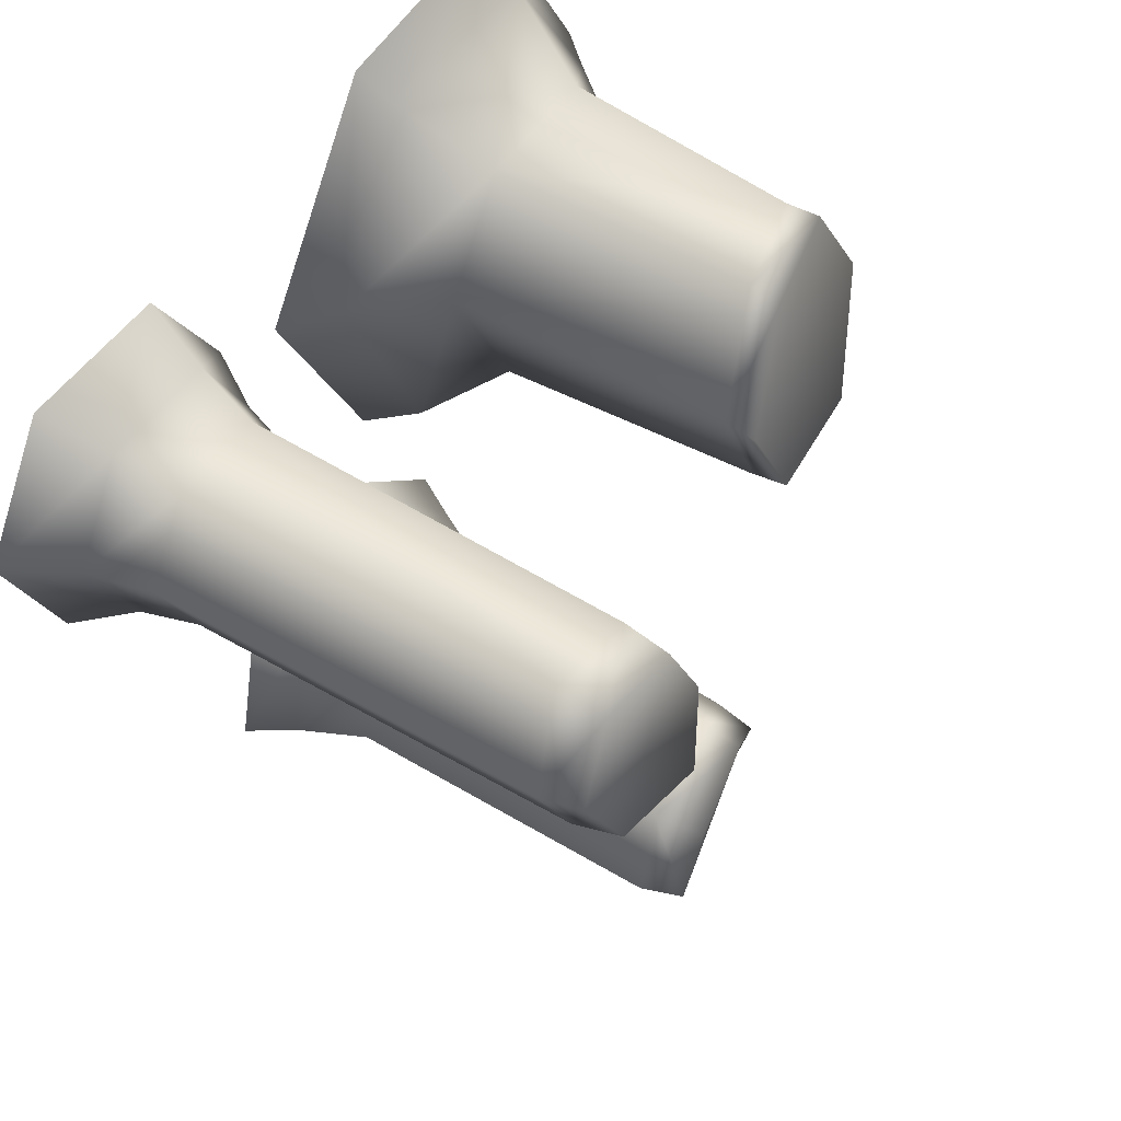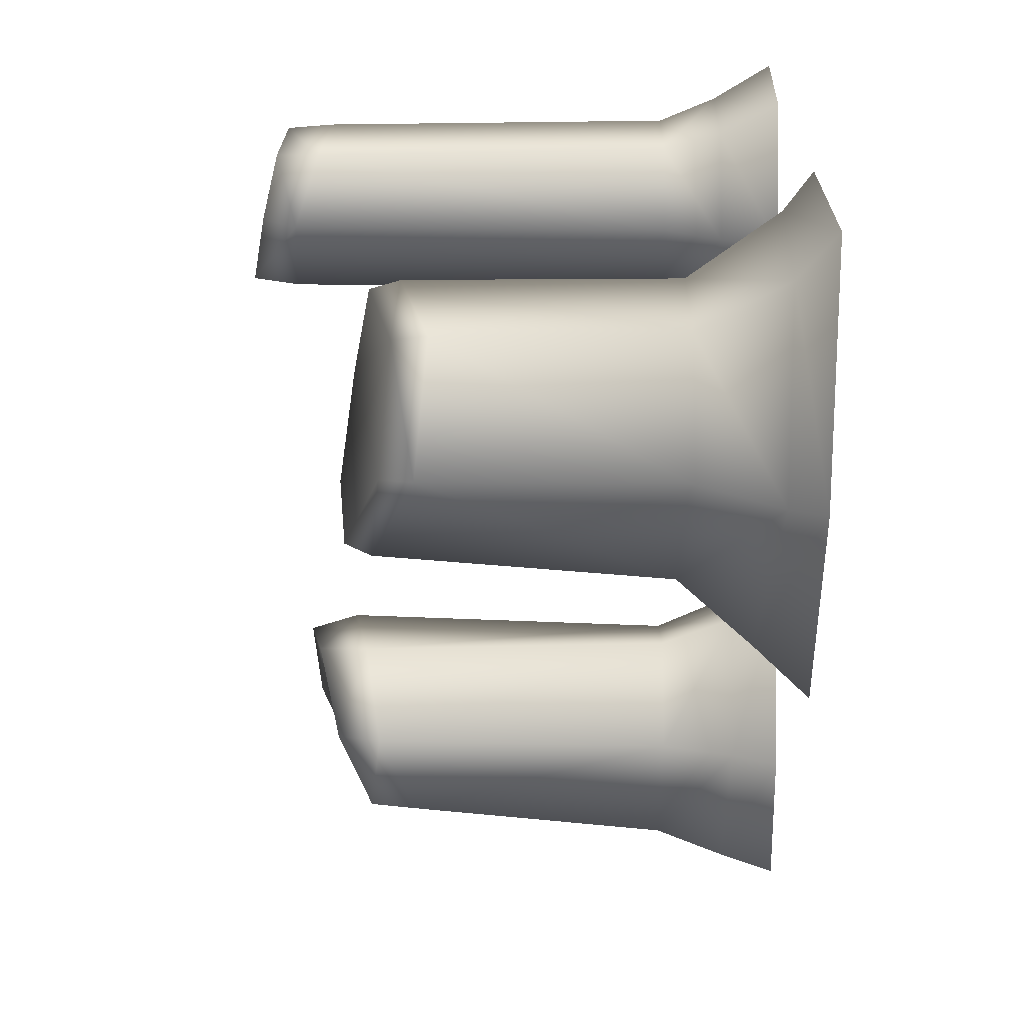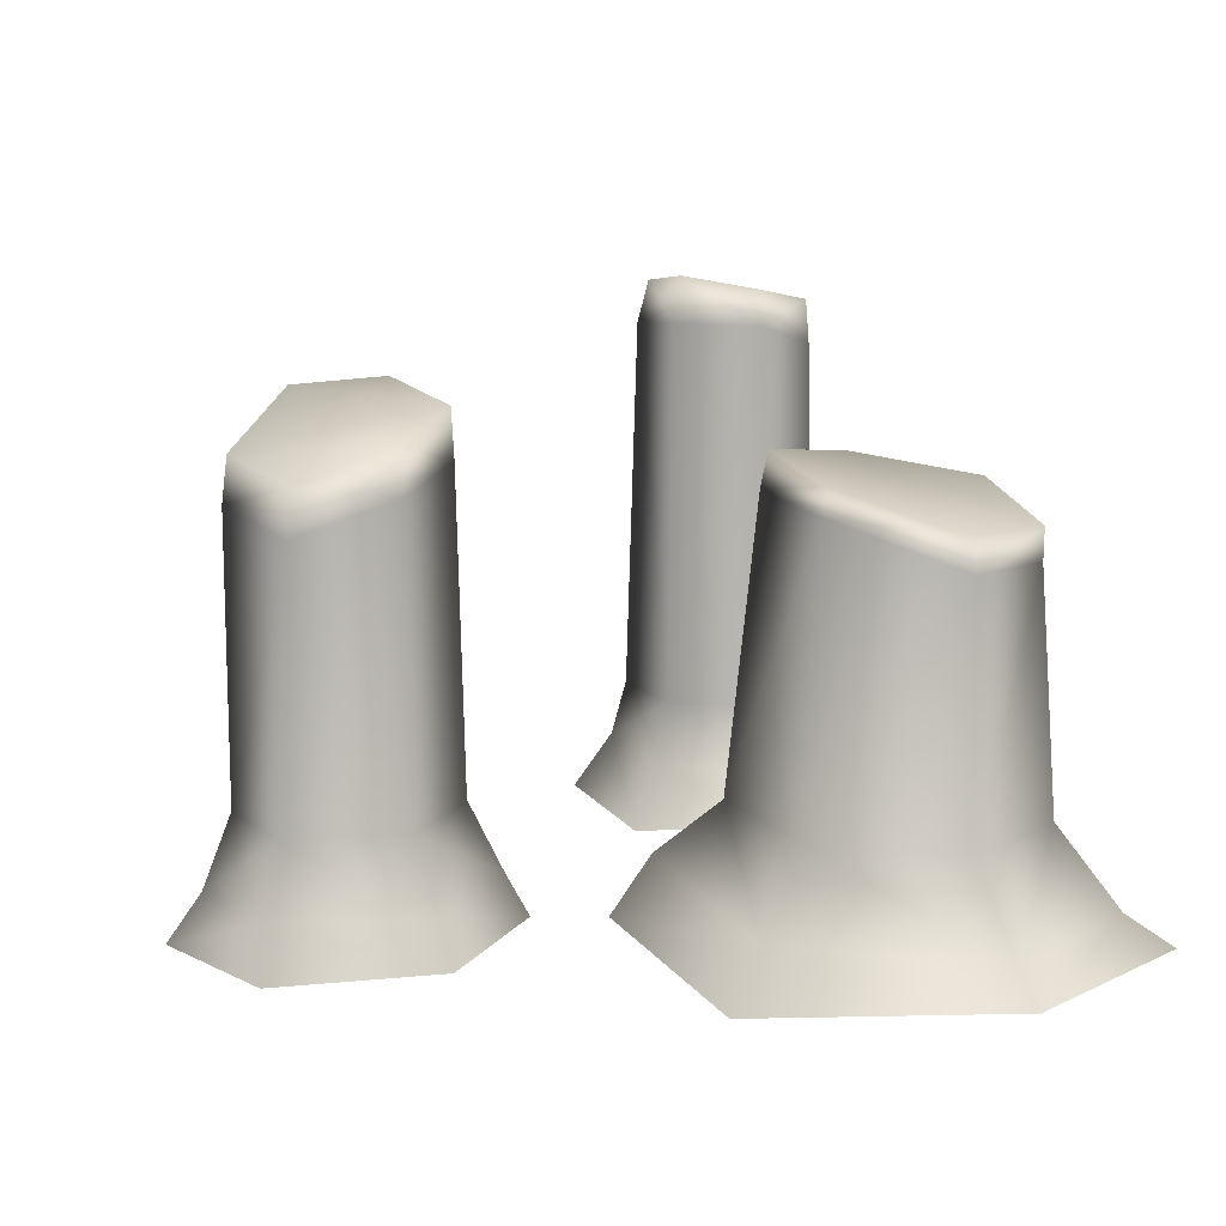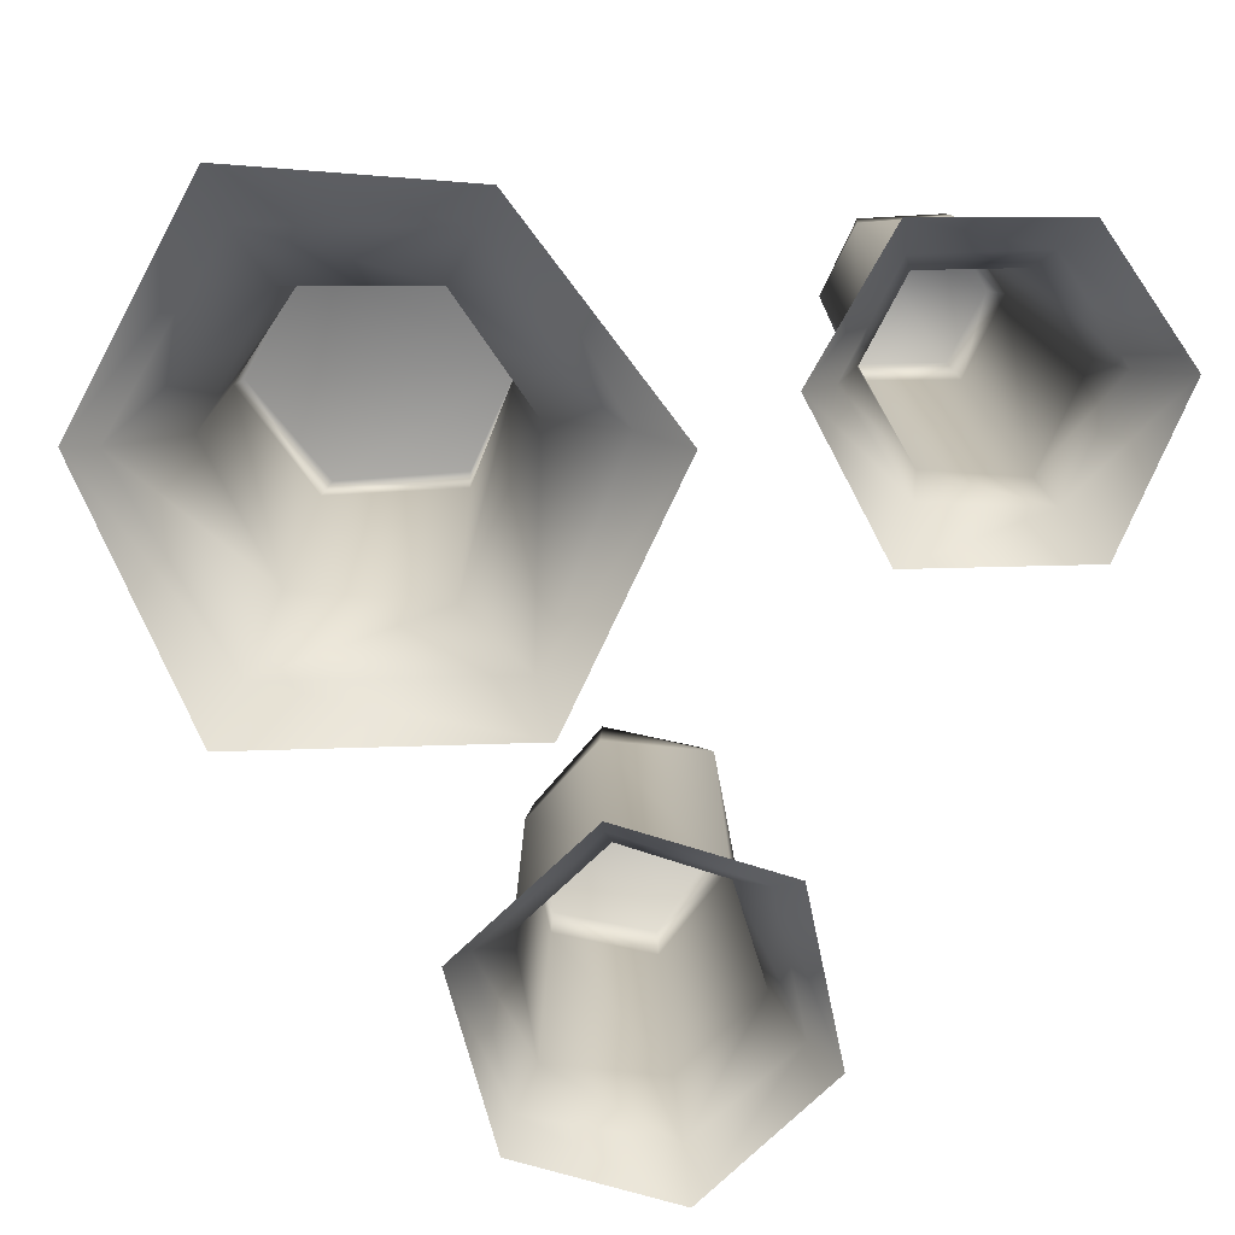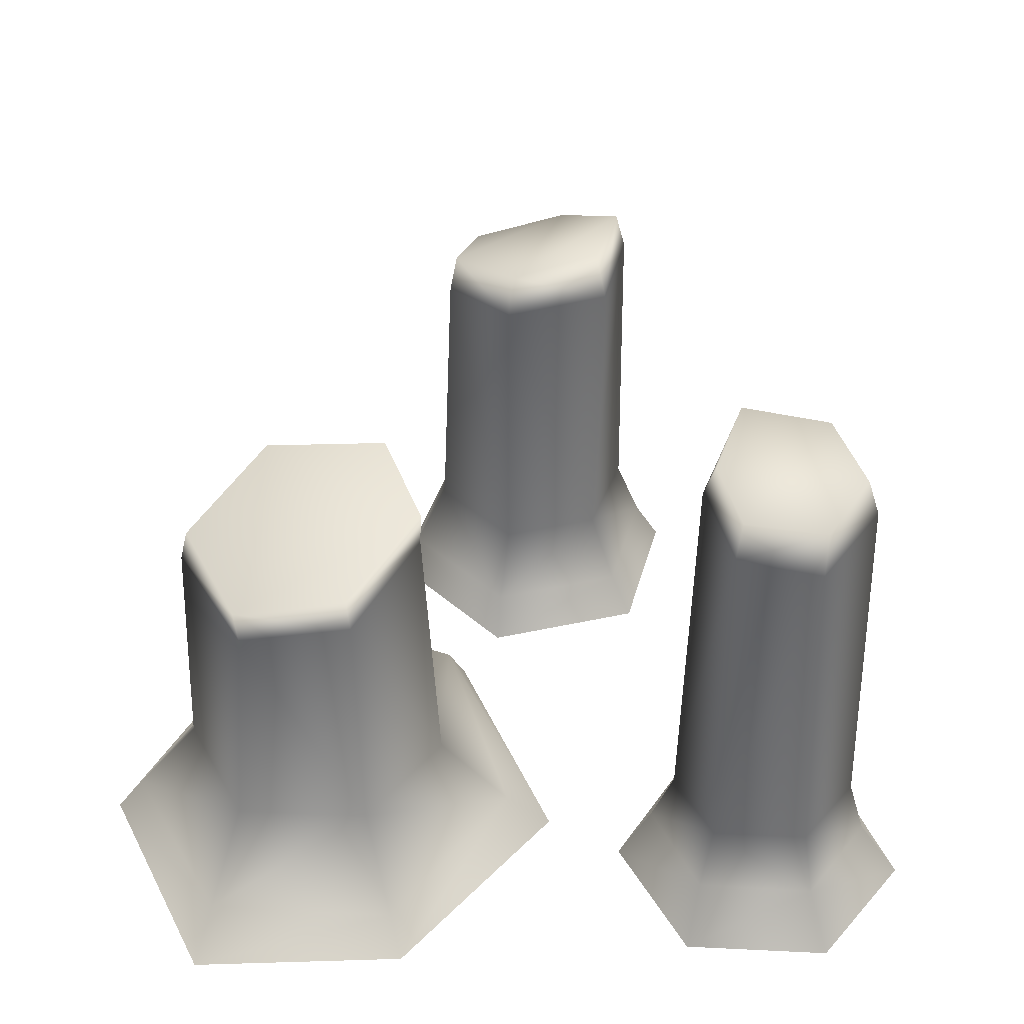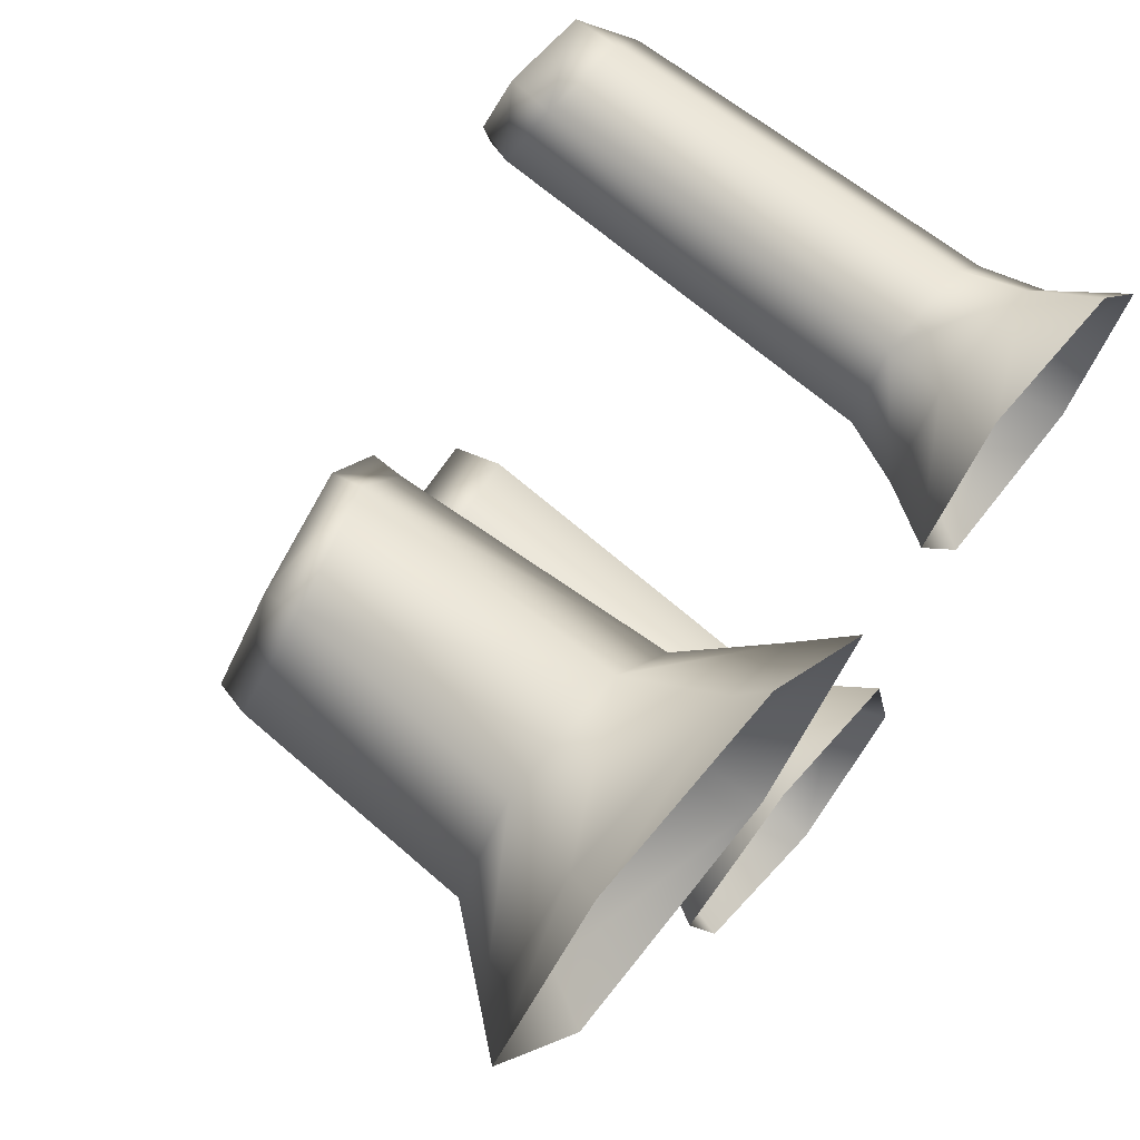
<metadata>
{"format":"obj","ext":"obj","renderer":"f3d","projection":"perspective","resolution":1024,"background":"white","views":[{"elev":52.6,"azim":123.2,"up":"+Z"},{"elev":26.0,"azim":-89.7,"up":"+Z"},{"elev":13.0,"azim":-113.0,"up":"+Y"},{"elev":14.5,"azim":-2.1,"up":"+Z"},{"elev":39.7,"azim":2.5,"up":"+Y"},{"elev":68.8,"azim":-50.8,"up":"+Z"}]}
</metadata>
<code>
v 6.657 31.59 -18.56
v -0.5025 30.96 -11.3
v 5.323 31.96 -12.94
v 2.65 28.55 -23.35
v -4.669 29.57 -15.66
v -3.514 27.58 -21.68
v 12.83 34.95 14.31
v 19.96 35.05 9.712
v 14.43 35.88 9.498
v 14.39 34 18.34
v 22.07 34.01 14.1
v 19.45 33.61 18.65
v -15.9 27.87 4.33
v -5.308 27.74 10.91
v -8.083 28.62 4.691
v -20.47 25.49 10.62
v -16.59 24.85 17.49
v -9.466 26.45 17.81
v -19.96 0.3394 25.13
v -6.344 0.3667 24.04
v -7.167 2.178 21.87
v -19.1 2.617 22.01
v -27.19 1.043 11.7
v -8.915 7.911 18.31
v -25.52 3.079 11.27
v -17.33 7.958 18.32
v -16.35 22.74 17.61
v -9.202 24.6 18.28
v -21.46 8.09 10.91
v -16.59 24.85 17.49
v -9.466 26.45 17.81
v -20.94 23.49 10.69
v -20.47 25.49 10.62
v -17.39 8.443 2.792
v -16.48 26.26 3.834
v -15.9 27.87 4.33
v -19.09 3.916 -0.7253
v -20.63 0.6715 -3.332
v -3.715 0.8778 -3.098
v -8.556 8.785 1.927
v -8.097 26.36 4.198
v -8.083 28.62 4.691
v -5.308 27.74 10.91
v -4.66 4.757 -0.7786
v 3.089 0.5237 11.47
v -5.377 25.71 11.11
v -9.466 26.45 17.81
v -9.202 24.6 18.28
v -4.325 7.94 11.61
v -8.915 7.911 18.31
v 0.1638 3.203 11.86
v -7.167 2.178 21.87
v -6.344 0.3667 24.04
v 22.07 34.01 14.1
v 20.48 32.24 9.164
v 19.96 35.05 9.712
v 22.81 31.69 14.24
v 20.53 8.168 8.398
v 19.45 33.61 18.65
v 23.33 8.11 14.43
v 19.39 30.61 18.91
v 24.42 4.255 14.52
v 21.21 4.48 7.641
v 20.08 7.986 19.02
v 27.03 0.4999 14.93
v 23.07 0.541 5.676
v 20.63 4.285 20.42
v 21.86 0.4383 22.4
v 12.61 0.636 22.41
v 14.04 7.99 18.92
v 13.31 4.308 20.19
v 7.987 0.6882 14.21
v 14.07 31.19 18.43
v 14.39 34 18.34
v 10.1 4.26 13.87
v 11.51 7.974 14.09
v 12.14 32.71 14.01
v 12.83 34.95 14.31
v 14.43 35.88 9.498
v 14.6 8.082 8.846
v 14.48 32.87 9.028
v 19.96 35.05 9.712
v 20.48 32.24 9.164
v 20.53 8.168 8.398
v 21.21 4.48 7.641
v 14.01 4.13 8.022
v 12.53 0.3587 5.561
v 23.07 0.541 5.676
v -1.434 0.7127 -7.129
v -8.02 3.721 -15.01
v -9.45 1.048 -14.75
v -1.276 3.534 -8.614
v -5.919 8.085 -15.58
v 7.23 3.335 -11.58
v 8.591 0.7109 -10.36
v 10.73 0.4655 -20.52
v -0.7291 8.056 -10.71
v -5.155 26.85 -15.68
v 9.101 3.411 -19.99
v 3.025 0.4115 -27.72
v 5.54 7.992 -12.82
v -0.7425 27.84 -11.2
v -4.669 29.57 -15.66
v -0.5025 30.96 -11.3
v 5.992 28.92 -12.27
v 5.323 31.96 -12.94
v 6.657 31.59 -18.56
v 7.287 28.87 -19.15
v 2.65 28.55 -23.35
v 7.491 8.074 -19.06
v 2.613 25.69 -23.72
v -3.514 27.58 -21.68
v 2.768 3.391 -25.57
v 2.476 8.033 -23.77
v -3.712 24.72 -21.88
v -5.155 26.85 -15.68
v -4.669 29.57 -15.66
v -5.919 8.085 -15.58
v -4.628 8.223 -23.02
v -8.02 3.721 -15.01
v -5.938 4.025 -24.05
v -9.45 1.048 -14.75
v -6.629 0.6831 -24.91
f 1 2 3
f 4 2 1
f 4 5 2
f 5 4 6
f 7 8 9
f 8 7 10
f 10 11 8
f 11 10 12
f 13 14 15
f 16 14 13
f 14 16 17
f 14 17 18
f 19 20 21
f 19 21 22
f 22 23 19
f 24 22 21
f 22 25 23
f 24 26 22
f 22 26 25
f 24 27 26
f 27 24 28
f 26 29 25
f 27 29 26
f 30 28 31
f 28 30 27
f 30 32 27
f 29 27 32
f 32 30 33
f 34 25 29
f 32 34 29
f 33 35 32
f 34 32 35
f 35 33 36
f 25 34 37
f 37 23 25
f 23 37 38
f 39 38 37
f 34 35 40
f 40 37 34
f 41 35 36
f 40 35 41
f 41 36 42
f 43 41 42
f 39 37 44
f 37 40 44
f 45 39 44
f 46 41 43
f 46 40 41
f 47 46 43
f 46 47 48
f 40 46 49
f 48 49 46
f 49 44 40
f 49 48 50
f 44 49 51
f 50 51 49
f 45 44 51
f 51 50 52
f 51 53 45
f 53 51 52
f 54 55 56
f 57 55 54
f 57 58 55
f 59 57 54
f 58 57 60
f 57 59 61
f 61 60 57
f 62 58 60
f 58 62 63
f 60 61 64
f 64 62 60
f 63 65 66
f 65 63 62
f 67 65 62
f 62 64 67
f 65 67 68
f 67 69 68
f 70 67 64
f 61 70 64
f 67 71 69
f 67 70 71
f 72 69 71
f 73 70 61
f 59 73 61
f 59 74 73
f 71 70 75
f 71 75 72
f 73 76 70
f 70 76 75
f 74 77 73
f 76 73 77
f 77 74 78
f 79 77 78
f 80 75 76
f 77 80 76
f 77 79 81
f 80 77 81
f 82 81 79
f 81 82 83
f 83 80 81
f 80 83 84
f 85 80 84
f 75 80 86
f 85 86 80
f 86 72 75
f 72 86 87
f 85 87 86
f 87 85 88
f 89 90 91
f 90 89 92
f 92 93 90
f 89 94 92
f 94 89 95
f 96 94 95
f 93 92 97
f 97 98 93
f 94 96 99
f 100 99 96
f 101 92 94
f 97 92 101
f 99 101 94
f 98 97 102
f 101 102 97
f 102 103 98
f 103 102 104
f 105 104 102
f 102 101 105
f 104 105 106
f 107 106 105
f 105 108 107
f 105 101 108
f 108 109 107
f 110 108 101
f 101 99 110
f 109 108 111
f 110 111 108
f 111 112 109
f 113 110 99
f 99 100 113
f 111 110 114
f 110 113 114
f 111 115 112
f 114 115 111
f 112 116 117
f 116 112 115
f 115 118 116
f 115 114 119
f 118 115 119
f 113 119 114
f 119 120 118
f 113 121 119
f 120 119 121
f 100 121 113
f 121 122 120
f 100 123 121
f 122 121 123

</code>
